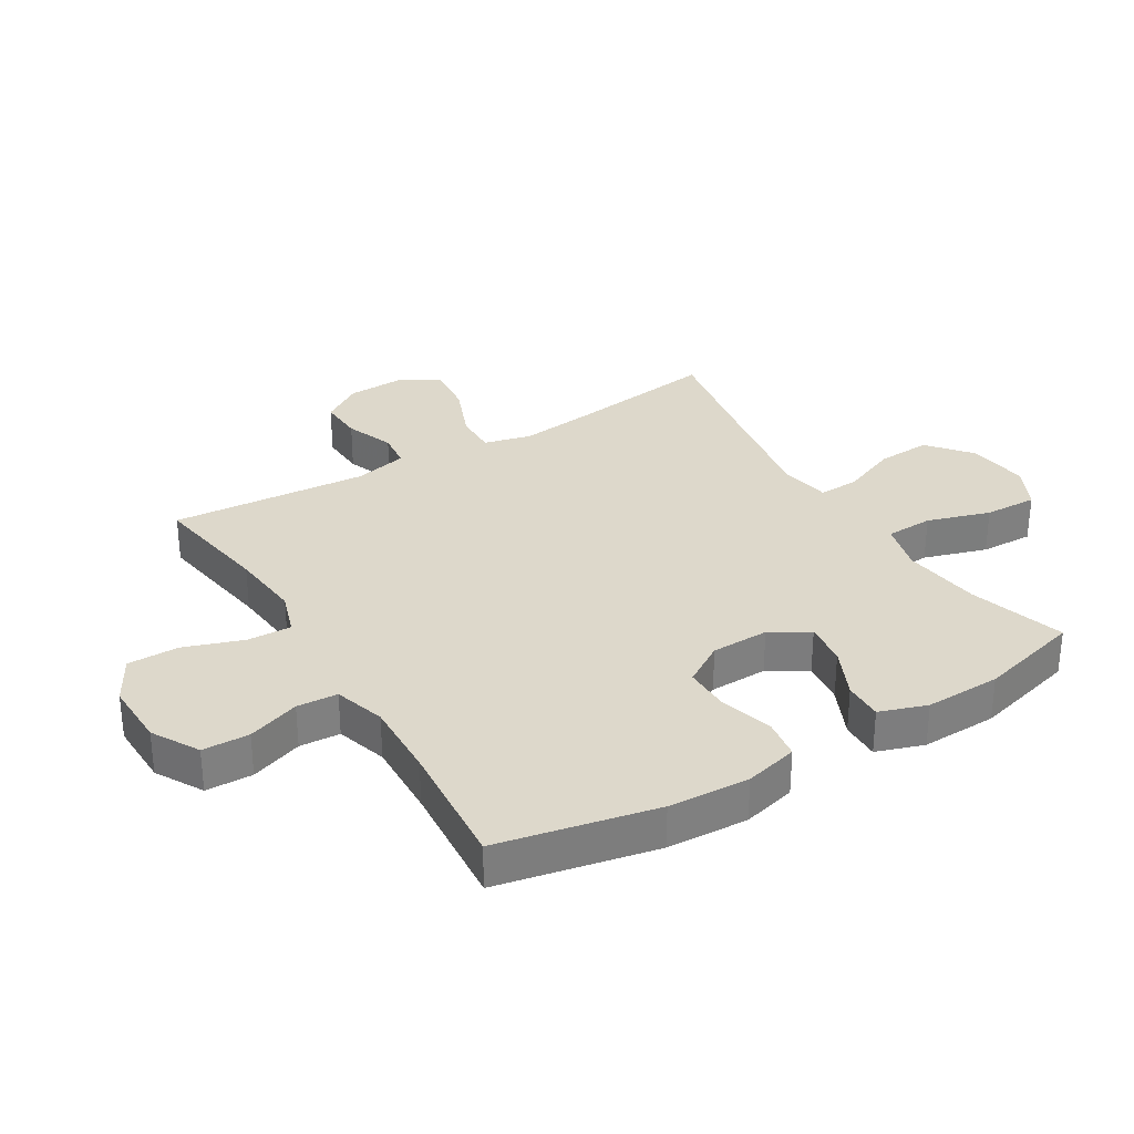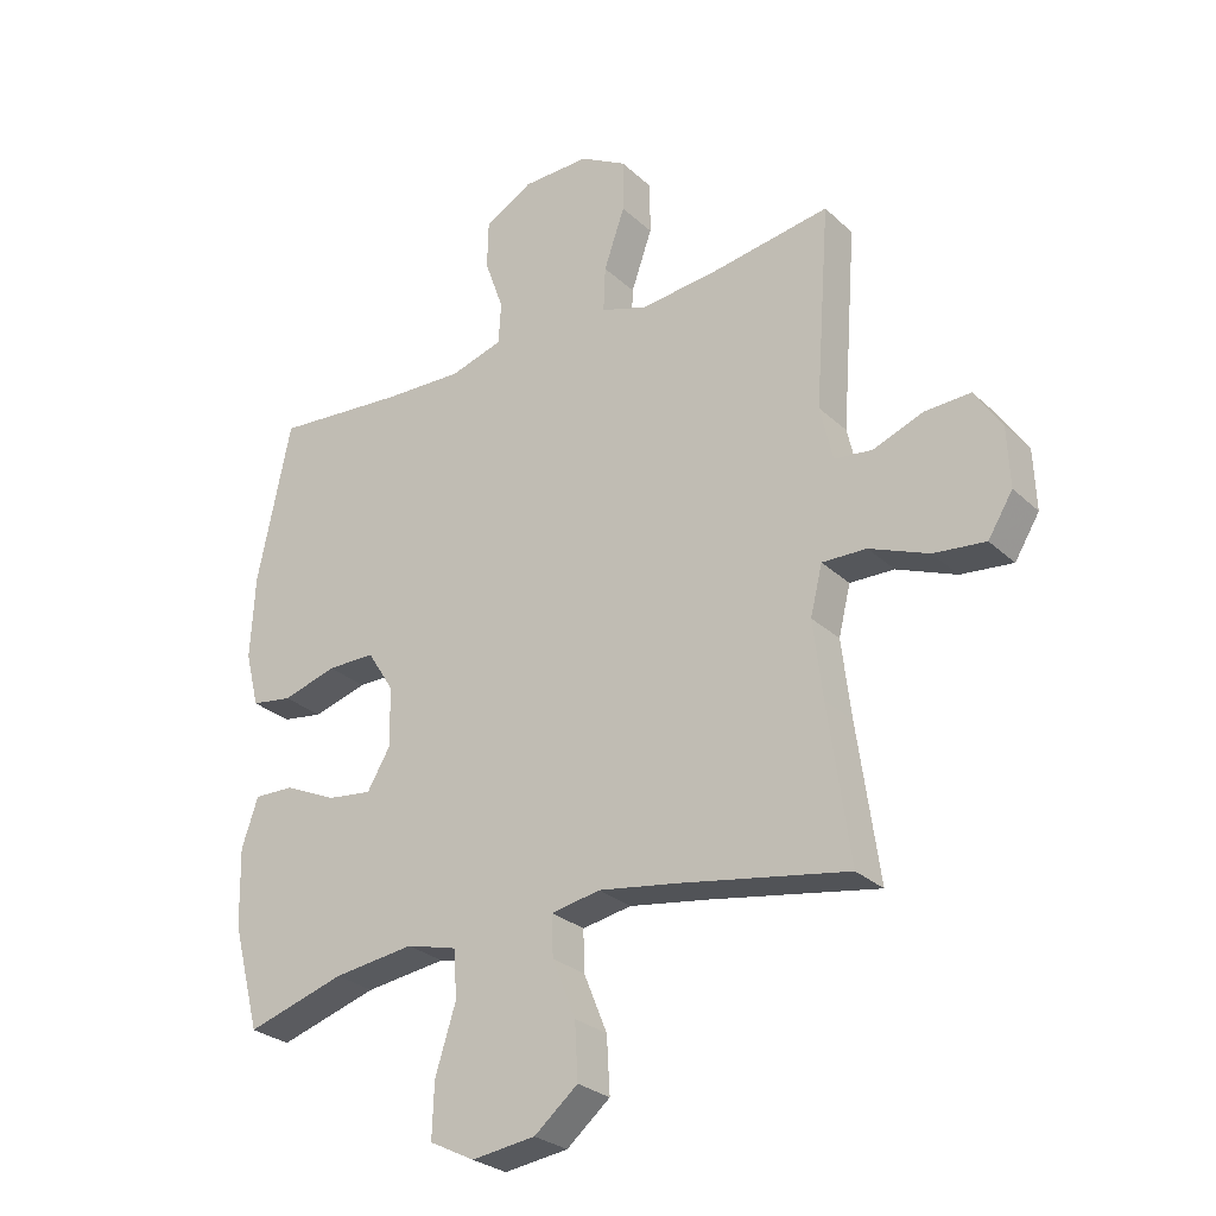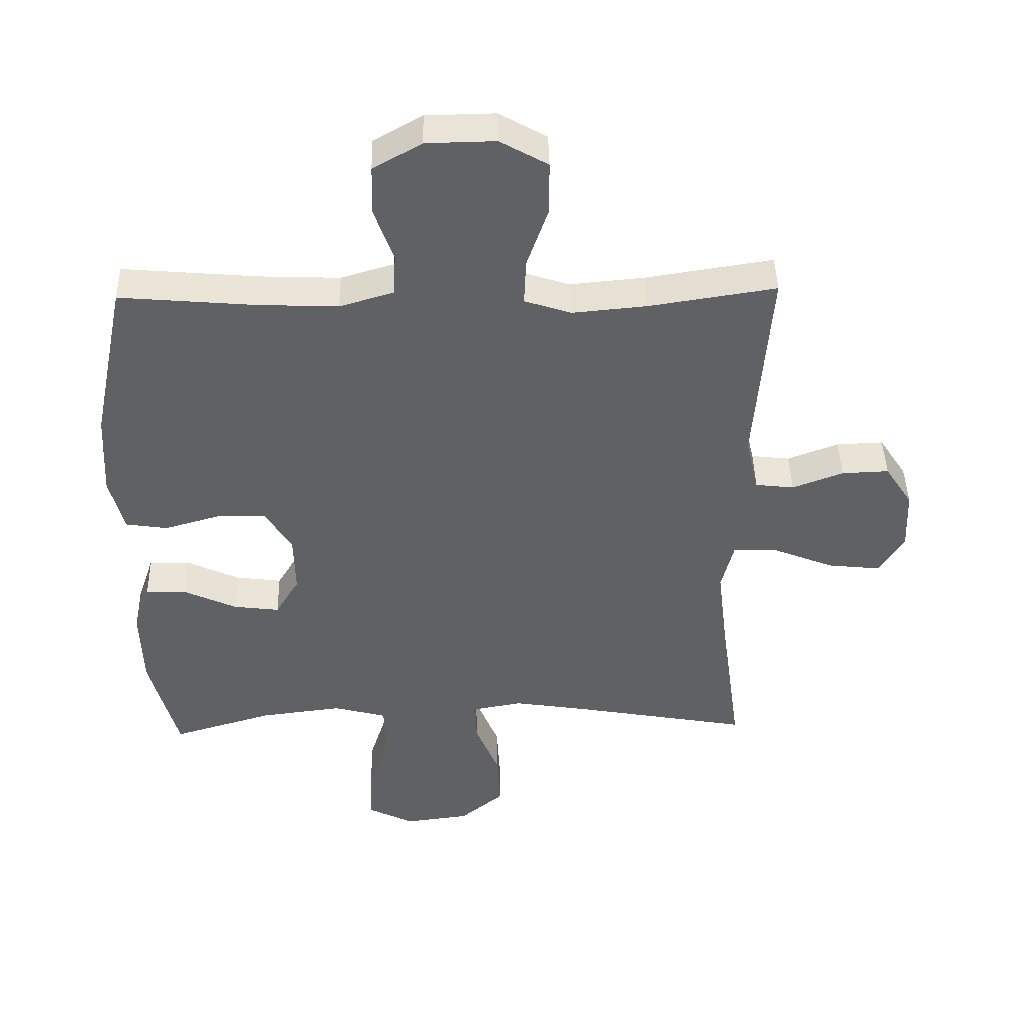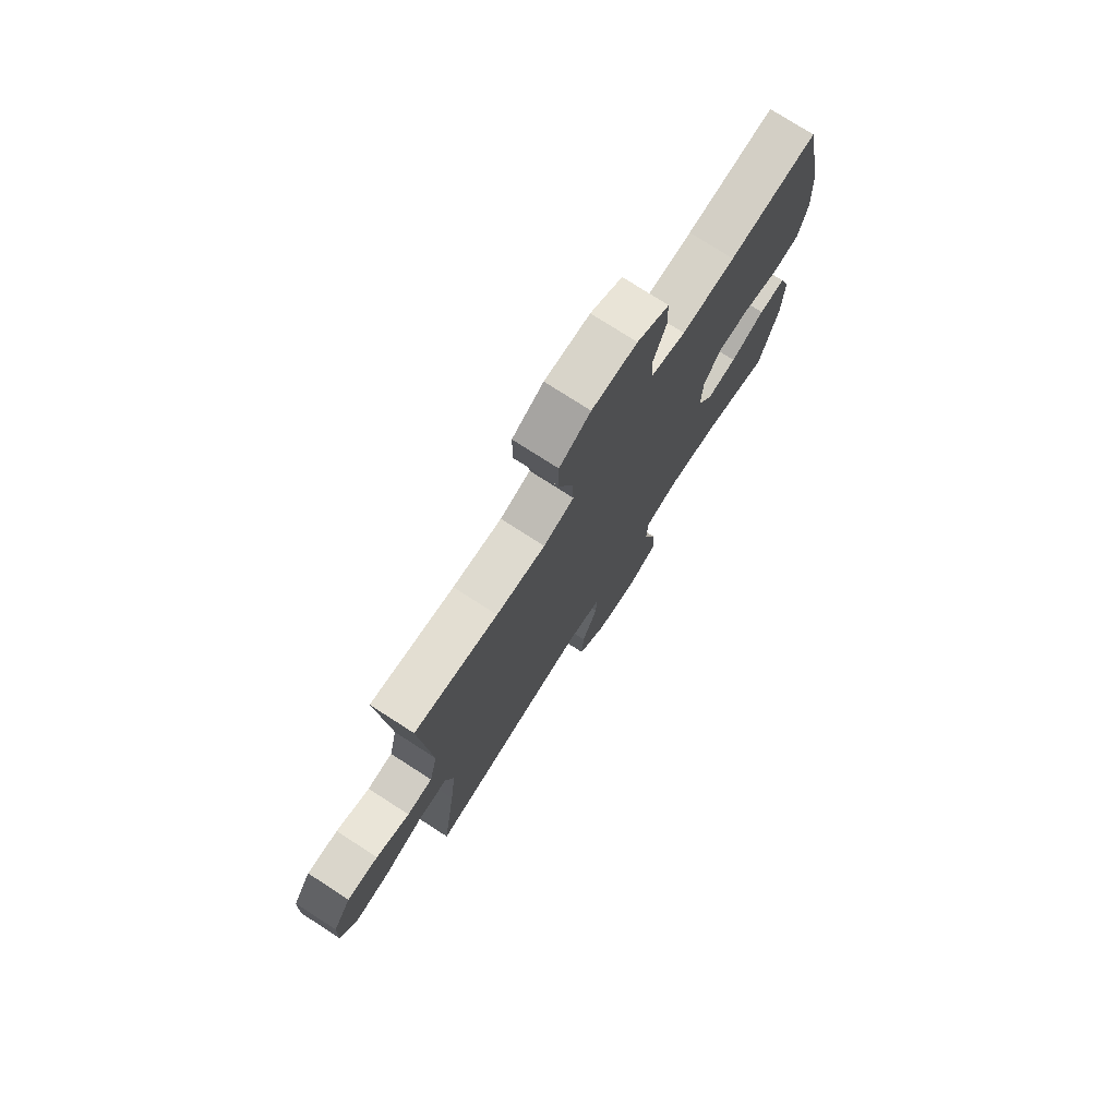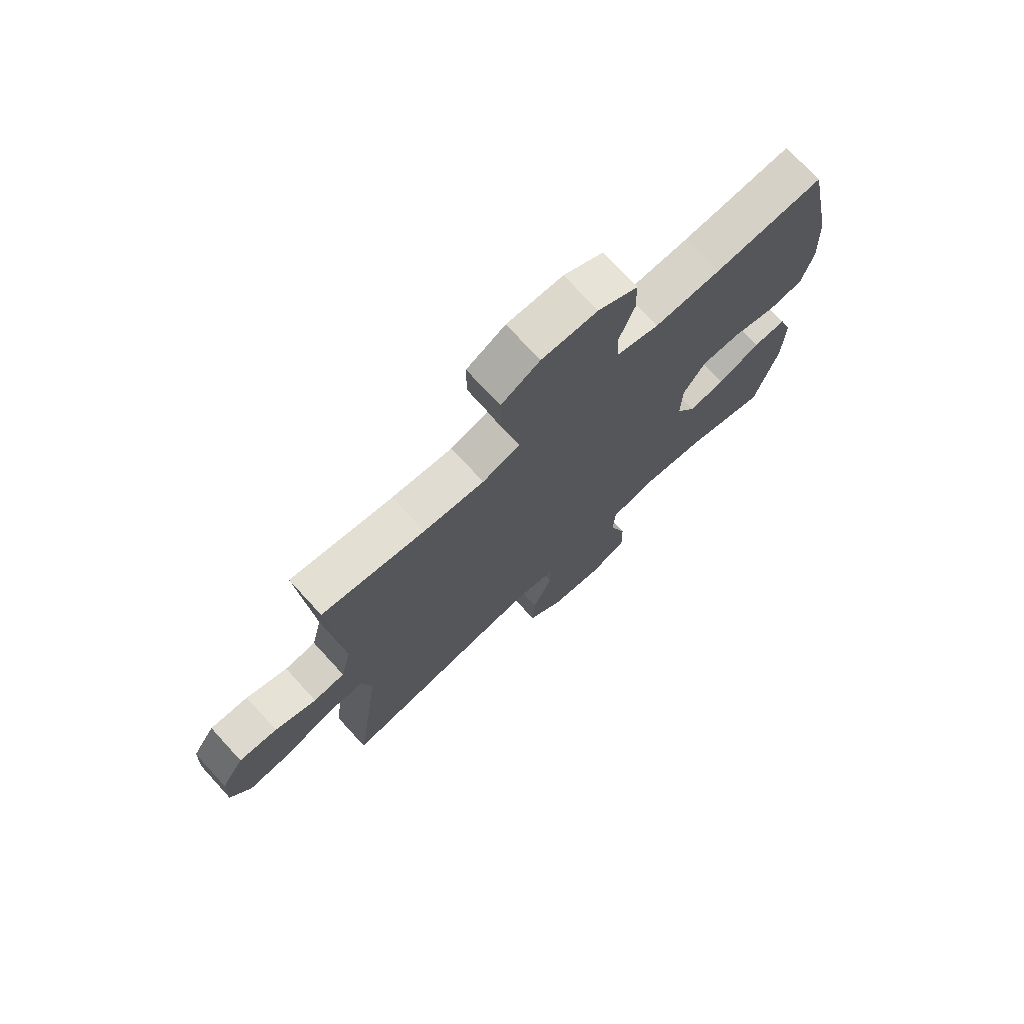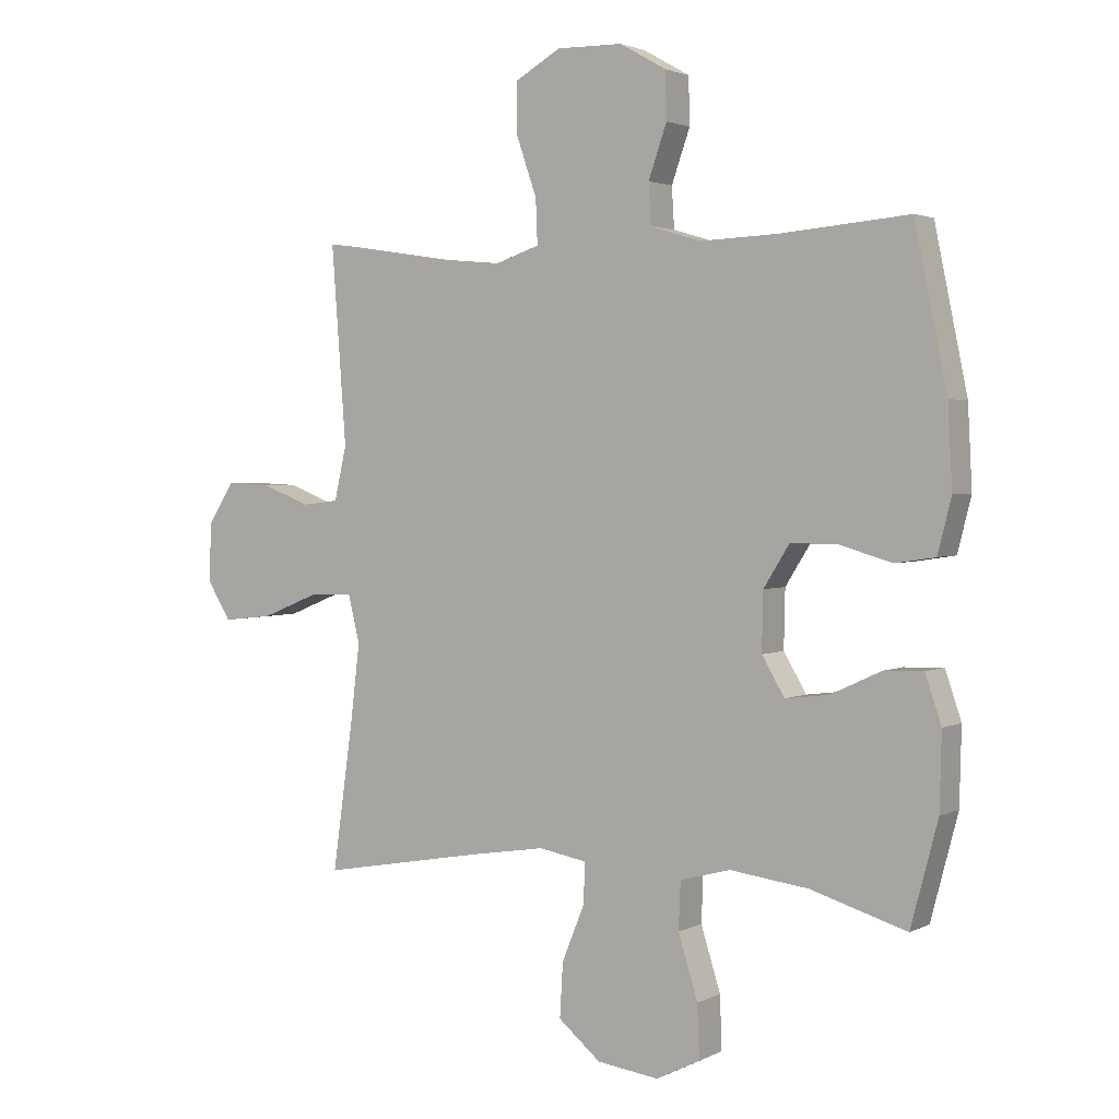
<metadata>
{"format":"obj","ext":"obj","renderer":"f3d","projection":"perspective","resolution":1024,"background":"white","views":[{"elev":31.3,"azim":58.7,"up":"+Y"},{"elev":-27.8,"azim":-143.9,"up":"+Z"},{"elev":43.7,"azim":178.7,"up":"+Z"},{"elev":76.1,"azim":-57.2,"up":"+Z"},{"elev":73.6,"azim":-42.6,"up":"+Z"},{"elev":2.5,"azim":31.8,"up":"+Z"}]}
</metadata>
<code>
v -0.5 0.07 -0.5
v -0.466 0.07 -0.257
v -0.451 0.07 -0.133
v -0.47 0.07 -0.056
v -0.54 0.07 -0.058
v -0.634 0.07 -0.096
v -0.716 0.07 -0.105
v -0.755 0.07 -0.042
v -0.751 0.07 0.053
v -0.708 0.07 0.119
v -0.635 0.07 0.116
v -0.556 0.07 0.086
v -0.496 0.07 0.093
v -0.476 0.07 0.18
v -0.5 0.07 0.5
v -0.303 0.07 0.469
v -0.187 0.07 0.458
v -0.115 0.07 0.482
v -0.118 0.07 0.554
v -0.151 0.07 0.649
v -0.151 0.07 0.732
v -0.077 0.07 0.774
v 0.03 0.07 0.772
v 0.106 0.07 0.729
v 0.108 0.07 0.653
v 0.078 0.07 0.568
v 0.082 0.07 0.502
v 0.165 0.07 0.477
v 0.291 0.07 0.482
v 0.5 0.07 0.5
v 0.553 0.07 0.244
v 0.56 0.07 0.113
v 0.538 0.07 0.026
v 0.473 0.07 0.016
v 0.387 0.07 0.041
v 0.311 0.07 0.041
v 0.269 0.07 -0.026
v 0.267 0.07 -0.12
v 0.304 0.07 -0.182
v 0.375 0.07 -0.173
v 0.457 0.07 -0.135
v 0.521 0.07 -0.133
v 0.547 0.07 -0.21
v 0.544 0.07 -0.333
v 0.5 0.07 -0.5
v 0.344 0.07 -0.453
v 0.216 0.07 -0.437
v 0.134 0.07 -0.459
v 0.131 0.07 -0.536
v 0.163 0.07 -0.638
v 0.166 0.07 -0.724
v 0.095 0.07 -0.76
v -0.006 0.07 -0.747
v -0.075 0.07 -0.69
v -0.07 0.07 -0.602
v -0.033 0.07 -0.511
v -0.031 0.07 -0.446
v -0.109 0.07 -0.432
v -0.233 0.07 -0.452
v -0.5 0 -0.5
v -0.466 0 -0.257
v -0.451 0 -0.133
v -0.47 0 -0.056
v -0.54 0 -0.058
v -0.634 0 -0.096
v -0.716 0 -0.105
v -0.755 0 -0.042
v -0.751 0 0.053
v -0.708 0 0.119
v -0.635 0 0.116
v -0.556 0 0.086
v -0.496 0 0.093
v -0.476 0 0.18
v -0.5 0 0.5
v -0.303 0 0.469
v -0.187 0 0.458
v -0.115 0 0.482
v -0.118 0 0.554
v -0.151 0 0.649
v -0.151 0 0.732
v -0.077 0 0.774
v 0.03 0 0.772
v 0.106 0 0.729
v 0.108 0 0.653
v 0.078 0 0.568
v 0.082 0 0.502
v 0.165 0 0.477
v 0.291 0 0.482
v 0.5 0 0.5
v 0.553 0 0.244
v 0.56 0 0.113
v 0.538 0 0.026
v 0.473 0 0.016
v 0.387 0 0.041
v 0.311 0 0.041
v 0.269 0 -0.026
v 0.267 0 -0.12
v 0.304 0 -0.182
v 0.375 0 -0.173
v 0.457 0 -0.135
v 0.521 0 -0.133
v 0.547 0 -0.21
v 0.544 0 -0.333
v 0.5 0 -0.5
v 0.344 0 -0.453
v 0.216 0 -0.437
v 0.134 0 -0.459
v 0.131 0 -0.536
v 0.163 0 -0.638
v 0.166 0 -0.724
v 0.095 0 -0.76
v -0.006 0 -0.747
v -0.075 0 -0.69
v -0.07 0 -0.602
v -0.033 0 -0.511
v -0.031 0 -0.446
v -0.109 0 -0.432
v -0.233 0 -0.452
f 53 54 55 56
f 53 56 57
f 52 53 57
f 49 50 51 52
f 48 49 52 57
f 47 48 57 58
f 43 44 45 46
f 43 46 47
f 40 41 42 43
f 39 40 43 47
f 38 39 47 58
f 32 33 34 35
f 32 35 36
f 29 30 31 32
f 28 29 32 36
f 27 28 36 37
f 23 24 25 26
f 23 26 27
f 22 23 27
f 19 20 21 22
f 18 19 22 27
f 17 18 27 37
f 14 15 16
f 13 14 16 17
f 9 10 11 12
f 9 12 13
f 8 9 13
f 5 6 7 8
f 4 5 8 13
f 3 4 13 17
f 59 1 2
f 37 38 58 59
f 17 37 59
f 2 3 17 59
f 115 114 113 112
f 116 115 112
f 116 112 111
f 111 110 109 108
f 116 111 108 107
f 117 116 107 106
f 105 104 103 102
f 106 105 102
f 102 101 100 99
f 106 102 99 98
f 117 106 98 97
f 94 93 92 91
f 95 94 91
f 91 90 89 88
f 95 91 88 87
f 96 95 87 86
f 85 84 83 82
f 86 85 82
f 86 82 81
f 81 80 79 78
f 86 81 78 77
f 96 86 77 76
f 75 74 73
f 76 75 73 72
f 71 70 69 68
f 72 71 68
f 72 68 67
f 67 66 65 64
f 72 67 64 63
f 76 72 63 62
f 61 60 118
f 118 117 97 96
f 118 96 76
f 118 76 62 61
f 1 60 61 2
f 2 61 62 3
f 3 62 63 4
f 4 63 64 5
f 5 64 65 6
f 6 65 66 7
f 7 66 67 8
f 8 67 68 9
f 9 68 69 10
f 10 69 70 11
f 11 70 71 12
f 12 71 72 13
f 13 72 73 14
f 14 73 74 15
f 15 74 75 16
f 16 75 76 17
f 17 76 77 18
f 18 77 78 19
f 19 78 79 20
f 20 79 80 21
f 21 80 81 22
f 22 81 82 23
f 23 82 83 24
f 24 83 84 25
f 25 84 85 26
f 26 85 86 27
f 27 86 87 28
f 28 87 88 29
f 29 88 89 30
f 30 89 90 31
f 31 90 91 32
f 32 91 92 33
f 33 92 93 34
f 34 93 94 35
f 35 94 95 36
f 36 95 96 37
f 37 96 97 38
f 38 97 98 39
f 39 98 99 40
f 40 99 100 41
f 41 100 101 42
f 42 101 102 43
f 43 102 103 44
f 44 103 104 45
f 45 104 105 46
f 46 105 106 47
f 47 106 107 48
f 48 107 108 49
f 49 108 109 50
f 50 109 110 51
f 51 110 111 52
f 52 111 112 53
f 53 112 113 54
f 54 113 114 55
f 55 114 115 56
f 56 115 116 57
f 57 116 117 58
f 58 117 118 59
f 59 118 60 1

</code>
